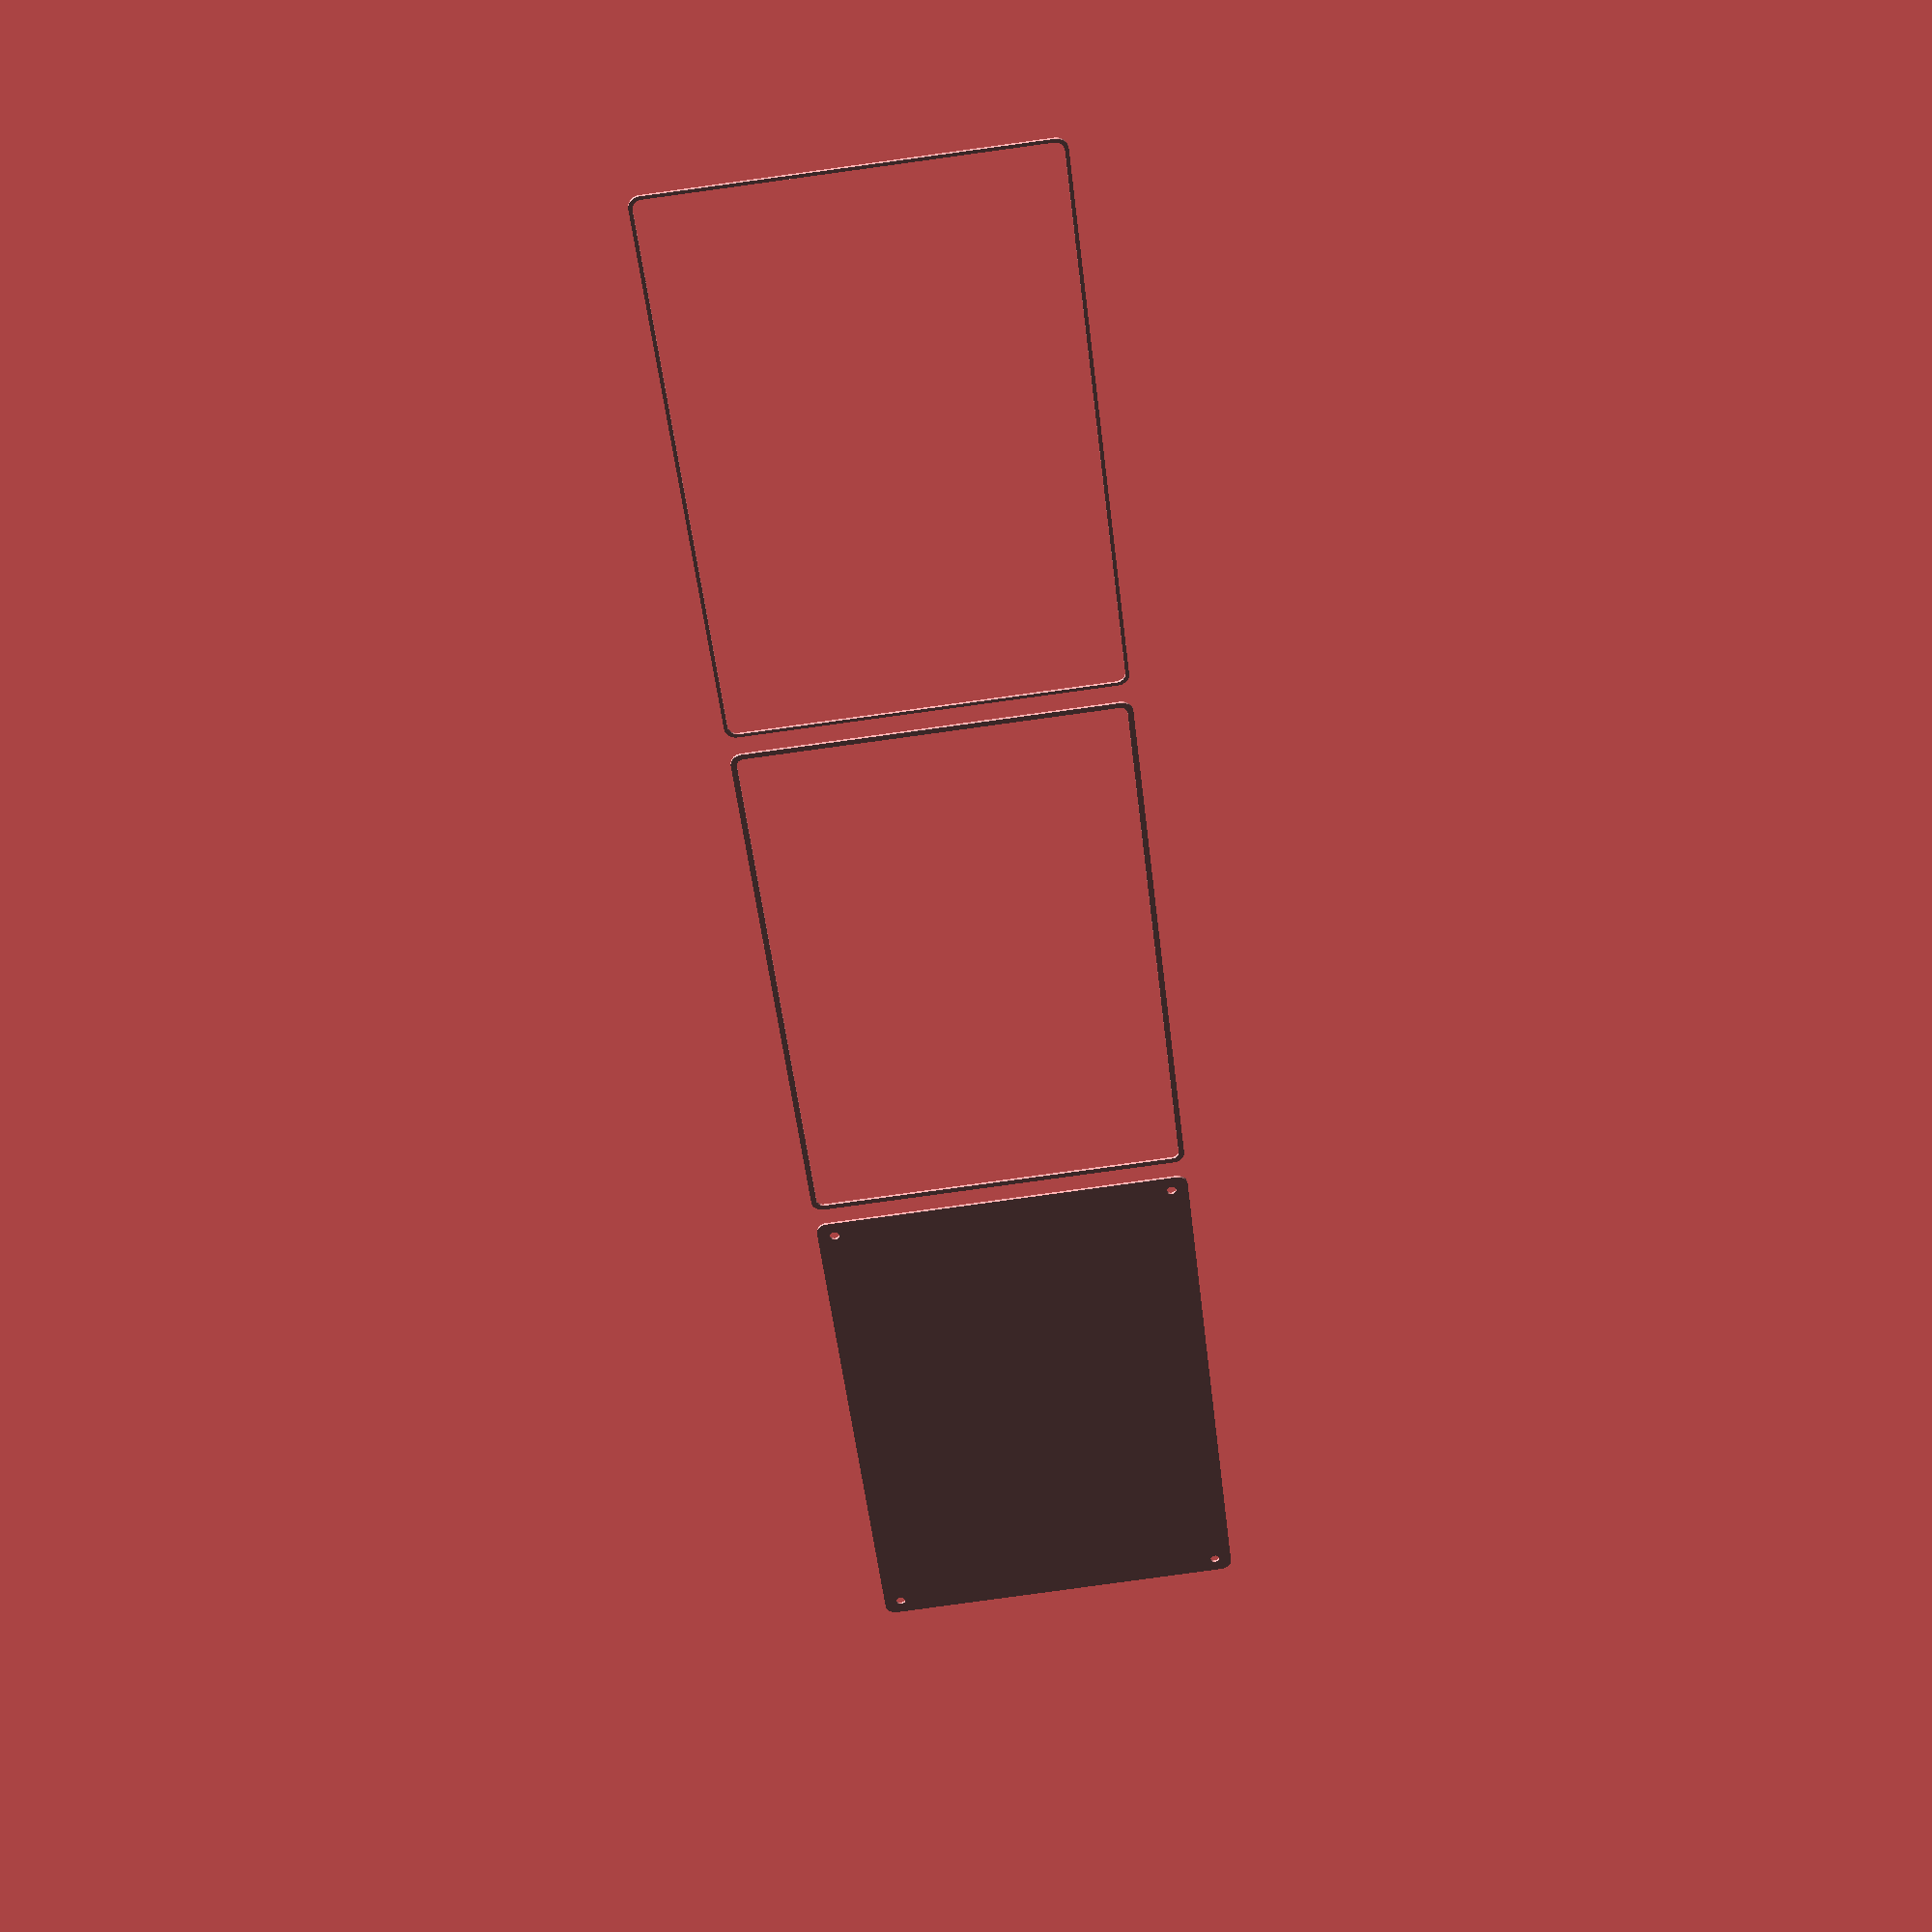
<openscad>
$fn = 50;


union() {
	translate(v = [0, 0, 0]) {
		projection() {
			intersection() {
				translate(v = [-500, -500, -7.5000000000]) {
					cube(size = [1000, 1000, 0.1000000000]);
				}
				difference() {
					union() {
						hull() {
							translate(v = [-77.5000000000, 122.5000000000, 0]) {
								cylinder(h = 18, r = 5);
							}
							translate(v = [77.5000000000, 122.5000000000, 0]) {
								cylinder(h = 18, r = 5);
							}
							translate(v = [-77.5000000000, -122.5000000000, 0]) {
								cylinder(h = 18, r = 5);
							}
							translate(v = [77.5000000000, -122.5000000000, 0]) {
								cylinder(h = 18, r = 5);
							}
						}
					}
					union() {
						translate(v = [-75.0000000000, -120.0000000000, 2]) {
							rotate(a = [0, 0, 0]) {
								difference() {
									union() {
										translate(v = [0, 0, -1.7000000000]) {
											cylinder(h = 1.7000000000, r1 = 1.5000000000, r2 = 2.4000000000);
										}
										cylinder(h = 50, r = 2.4000000000);
										translate(v = [0, 0, -6.0000000000]) {
											cylinder(h = 6, r = 1.5000000000);
										}
										translate(v = [0, 0, -6.0000000000]) {
											cylinder(h = 6, r = 1.8000000000);
										}
										translate(v = [0, 0, -6.0000000000]) {
											cylinder(h = 6, r = 1.5000000000);
										}
									}
									union();
								}
							}
						}
						translate(v = [75.0000000000, -120.0000000000, 2]) {
							rotate(a = [0, 0, 0]) {
								difference() {
									union() {
										translate(v = [0, 0, -1.7000000000]) {
											cylinder(h = 1.7000000000, r1 = 1.5000000000, r2 = 2.4000000000);
										}
										cylinder(h = 50, r = 2.4000000000);
										translate(v = [0, 0, -6.0000000000]) {
											cylinder(h = 6, r = 1.5000000000);
										}
										translate(v = [0, 0, -6.0000000000]) {
											cylinder(h = 6, r = 1.8000000000);
										}
										translate(v = [0, 0, -6.0000000000]) {
											cylinder(h = 6, r = 1.5000000000);
										}
									}
									union();
								}
							}
						}
						translate(v = [-75.0000000000, 120.0000000000, 2]) {
							rotate(a = [0, 0, 0]) {
								difference() {
									union() {
										translate(v = [0, 0, -1.7000000000]) {
											cylinder(h = 1.7000000000, r1 = 1.5000000000, r2 = 2.4000000000);
										}
										cylinder(h = 50, r = 2.4000000000);
										translate(v = [0, 0, -6.0000000000]) {
											cylinder(h = 6, r = 1.5000000000);
										}
										translate(v = [0, 0, -6.0000000000]) {
											cylinder(h = 6, r = 1.8000000000);
										}
										translate(v = [0, 0, -6.0000000000]) {
											cylinder(h = 6, r = 1.5000000000);
										}
									}
									union();
								}
							}
						}
						translate(v = [75.0000000000, 120.0000000000, 2]) {
							rotate(a = [0, 0, 0]) {
								difference() {
									union() {
										translate(v = [0, 0, -1.7000000000]) {
											cylinder(h = 1.7000000000, r1 = 1.5000000000, r2 = 2.4000000000);
										}
										cylinder(h = 50, r = 2.4000000000);
										translate(v = [0, 0, -6.0000000000]) {
											cylinder(h = 6, r = 1.5000000000);
										}
										translate(v = [0, 0, -6.0000000000]) {
											cylinder(h = 6, r = 1.8000000000);
										}
										translate(v = [0, 0, -6.0000000000]) {
											cylinder(h = 6, r = 1.5000000000);
										}
									}
									union();
								}
							}
						}
						translate(v = [0, 0, 3]) {
							hull() {
								union() {
									translate(v = [-77.0000000000, 122.0000000000, 4]) {
										cylinder(h = 30, r = 4);
									}
									translate(v = [-77.0000000000, 122.0000000000, 4]) {
										sphere(r = 4);
									}
									translate(v = [-77.0000000000, 122.0000000000, 34]) {
										sphere(r = 4);
									}
								}
								union() {
									translate(v = [77.0000000000, 122.0000000000, 4]) {
										cylinder(h = 30, r = 4);
									}
									translate(v = [77.0000000000, 122.0000000000, 4]) {
										sphere(r = 4);
									}
									translate(v = [77.0000000000, 122.0000000000, 34]) {
										sphere(r = 4);
									}
								}
								union() {
									translate(v = [-77.0000000000, -122.0000000000, 4]) {
										cylinder(h = 30, r = 4);
									}
									translate(v = [-77.0000000000, -122.0000000000, 4]) {
										sphere(r = 4);
									}
									translate(v = [-77.0000000000, -122.0000000000, 34]) {
										sphere(r = 4);
									}
								}
								union() {
									translate(v = [77.0000000000, -122.0000000000, 4]) {
										cylinder(h = 30, r = 4);
									}
									translate(v = [77.0000000000, -122.0000000000, 4]) {
										sphere(r = 4);
									}
									translate(v = [77.0000000000, -122.0000000000, 34]) {
										sphere(r = 4);
									}
								}
							}
						}
					}
				}
			}
		}
	}
	translate(v = [0, 264, 0]) {
		projection() {
			intersection() {
				translate(v = [-500, -500, -4.5000000000]) {
					cube(size = [1000, 1000, 0.1000000000]);
				}
				difference() {
					union() {
						hull() {
							translate(v = [-77.5000000000, 122.5000000000, 0]) {
								cylinder(h = 18, r = 5);
							}
							translate(v = [77.5000000000, 122.5000000000, 0]) {
								cylinder(h = 18, r = 5);
							}
							translate(v = [-77.5000000000, -122.5000000000, 0]) {
								cylinder(h = 18, r = 5);
							}
							translate(v = [77.5000000000, -122.5000000000, 0]) {
								cylinder(h = 18, r = 5);
							}
						}
					}
					union() {
						translate(v = [-75.0000000000, -120.0000000000, 2]) {
							rotate(a = [0, 0, 0]) {
								difference() {
									union() {
										translate(v = [0, 0, -1.7000000000]) {
											cylinder(h = 1.7000000000, r1 = 1.5000000000, r2 = 2.4000000000);
										}
										cylinder(h = 50, r = 2.4000000000);
										translate(v = [0, 0, -6.0000000000]) {
											cylinder(h = 6, r = 1.5000000000);
										}
										translate(v = [0, 0, -6.0000000000]) {
											cylinder(h = 6, r = 1.8000000000);
										}
										translate(v = [0, 0, -6.0000000000]) {
											cylinder(h = 6, r = 1.5000000000);
										}
									}
									union();
								}
							}
						}
						translate(v = [75.0000000000, -120.0000000000, 2]) {
							rotate(a = [0, 0, 0]) {
								difference() {
									union() {
										translate(v = [0, 0, -1.7000000000]) {
											cylinder(h = 1.7000000000, r1 = 1.5000000000, r2 = 2.4000000000);
										}
										cylinder(h = 50, r = 2.4000000000);
										translate(v = [0, 0, -6.0000000000]) {
											cylinder(h = 6, r = 1.5000000000);
										}
										translate(v = [0, 0, -6.0000000000]) {
											cylinder(h = 6, r = 1.8000000000);
										}
										translate(v = [0, 0, -6.0000000000]) {
											cylinder(h = 6, r = 1.5000000000);
										}
									}
									union();
								}
							}
						}
						translate(v = [-75.0000000000, 120.0000000000, 2]) {
							rotate(a = [0, 0, 0]) {
								difference() {
									union() {
										translate(v = [0, 0, -1.7000000000]) {
											cylinder(h = 1.7000000000, r1 = 1.5000000000, r2 = 2.4000000000);
										}
										cylinder(h = 50, r = 2.4000000000);
										translate(v = [0, 0, -6.0000000000]) {
											cylinder(h = 6, r = 1.5000000000);
										}
										translate(v = [0, 0, -6.0000000000]) {
											cylinder(h = 6, r = 1.8000000000);
										}
										translate(v = [0, 0, -6.0000000000]) {
											cylinder(h = 6, r = 1.5000000000);
										}
									}
									union();
								}
							}
						}
						translate(v = [75.0000000000, 120.0000000000, 2]) {
							rotate(a = [0, 0, 0]) {
								difference() {
									union() {
										translate(v = [0, 0, -1.7000000000]) {
											cylinder(h = 1.7000000000, r1 = 1.5000000000, r2 = 2.4000000000);
										}
										cylinder(h = 50, r = 2.4000000000);
										translate(v = [0, 0, -6.0000000000]) {
											cylinder(h = 6, r = 1.5000000000);
										}
										translate(v = [0, 0, -6.0000000000]) {
											cylinder(h = 6, r = 1.8000000000);
										}
										translate(v = [0, 0, -6.0000000000]) {
											cylinder(h = 6, r = 1.5000000000);
										}
									}
									union();
								}
							}
						}
						translate(v = [0, 0, 3]) {
							hull() {
								union() {
									translate(v = [-77.0000000000, 122.0000000000, 4]) {
										cylinder(h = 30, r = 4);
									}
									translate(v = [-77.0000000000, 122.0000000000, 4]) {
										sphere(r = 4);
									}
									translate(v = [-77.0000000000, 122.0000000000, 34]) {
										sphere(r = 4);
									}
								}
								union() {
									translate(v = [77.0000000000, 122.0000000000, 4]) {
										cylinder(h = 30, r = 4);
									}
									translate(v = [77.0000000000, 122.0000000000, 4]) {
										sphere(r = 4);
									}
									translate(v = [77.0000000000, 122.0000000000, 34]) {
										sphere(r = 4);
									}
								}
								union() {
									translate(v = [-77.0000000000, -122.0000000000, 4]) {
										cylinder(h = 30, r = 4);
									}
									translate(v = [-77.0000000000, -122.0000000000, 4]) {
										sphere(r = 4);
									}
									translate(v = [-77.0000000000, -122.0000000000, 34]) {
										sphere(r = 4);
									}
								}
								union() {
									translate(v = [77.0000000000, -122.0000000000, 4]) {
										cylinder(h = 30, r = 4);
									}
									translate(v = [77.0000000000, -122.0000000000, 4]) {
										sphere(r = 4);
									}
									translate(v = [77.0000000000, -122.0000000000, 34]) {
										sphere(r = 4);
									}
								}
							}
						}
					}
				}
			}
		}
	}
	translate(v = [0, 528, 0]) {
		projection() {
			intersection() {
				translate(v = [-500, -500, -1.5000000000]) {
					cube(size = [1000, 1000, 0.1000000000]);
				}
				difference() {
					union() {
						hull() {
							translate(v = [-77.5000000000, 122.5000000000, 0]) {
								cylinder(h = 18, r = 5);
							}
							translate(v = [77.5000000000, 122.5000000000, 0]) {
								cylinder(h = 18, r = 5);
							}
							translate(v = [-77.5000000000, -122.5000000000, 0]) {
								cylinder(h = 18, r = 5);
							}
							translate(v = [77.5000000000, -122.5000000000, 0]) {
								cylinder(h = 18, r = 5);
							}
						}
					}
					union() {
						translate(v = [-75.0000000000, -120.0000000000, 2]) {
							rotate(a = [0, 0, 0]) {
								difference() {
									union() {
										translate(v = [0, 0, -1.7000000000]) {
											cylinder(h = 1.7000000000, r1 = 1.5000000000, r2 = 2.4000000000);
										}
										cylinder(h = 50, r = 2.4000000000);
										translate(v = [0, 0, -6.0000000000]) {
											cylinder(h = 6, r = 1.5000000000);
										}
										translate(v = [0, 0, -6.0000000000]) {
											cylinder(h = 6, r = 1.8000000000);
										}
										translate(v = [0, 0, -6.0000000000]) {
											cylinder(h = 6, r = 1.5000000000);
										}
									}
									union();
								}
							}
						}
						translate(v = [75.0000000000, -120.0000000000, 2]) {
							rotate(a = [0, 0, 0]) {
								difference() {
									union() {
										translate(v = [0, 0, -1.7000000000]) {
											cylinder(h = 1.7000000000, r1 = 1.5000000000, r2 = 2.4000000000);
										}
										cylinder(h = 50, r = 2.4000000000);
										translate(v = [0, 0, -6.0000000000]) {
											cylinder(h = 6, r = 1.5000000000);
										}
										translate(v = [0, 0, -6.0000000000]) {
											cylinder(h = 6, r = 1.8000000000);
										}
										translate(v = [0, 0, -6.0000000000]) {
											cylinder(h = 6, r = 1.5000000000);
										}
									}
									union();
								}
							}
						}
						translate(v = [-75.0000000000, 120.0000000000, 2]) {
							rotate(a = [0, 0, 0]) {
								difference() {
									union() {
										translate(v = [0, 0, -1.7000000000]) {
											cylinder(h = 1.7000000000, r1 = 1.5000000000, r2 = 2.4000000000);
										}
										cylinder(h = 50, r = 2.4000000000);
										translate(v = [0, 0, -6.0000000000]) {
											cylinder(h = 6, r = 1.5000000000);
										}
										translate(v = [0, 0, -6.0000000000]) {
											cylinder(h = 6, r = 1.8000000000);
										}
										translate(v = [0, 0, -6.0000000000]) {
											cylinder(h = 6, r = 1.5000000000);
										}
									}
									union();
								}
							}
						}
						translate(v = [75.0000000000, 120.0000000000, 2]) {
							rotate(a = [0, 0, 0]) {
								difference() {
									union() {
										translate(v = [0, 0, -1.7000000000]) {
											cylinder(h = 1.7000000000, r1 = 1.5000000000, r2 = 2.4000000000);
										}
										cylinder(h = 50, r = 2.4000000000);
										translate(v = [0, 0, -6.0000000000]) {
											cylinder(h = 6, r = 1.5000000000);
										}
										translate(v = [0, 0, -6.0000000000]) {
											cylinder(h = 6, r = 1.8000000000);
										}
										translate(v = [0, 0, -6.0000000000]) {
											cylinder(h = 6, r = 1.5000000000);
										}
									}
									union();
								}
							}
						}
						translate(v = [0, 0, 3]) {
							hull() {
								union() {
									translate(v = [-77.0000000000, 122.0000000000, 4]) {
										cylinder(h = 30, r = 4);
									}
									translate(v = [-77.0000000000, 122.0000000000, 4]) {
										sphere(r = 4);
									}
									translate(v = [-77.0000000000, 122.0000000000, 34]) {
										sphere(r = 4);
									}
								}
								union() {
									translate(v = [77.0000000000, 122.0000000000, 4]) {
										cylinder(h = 30, r = 4);
									}
									translate(v = [77.0000000000, 122.0000000000, 4]) {
										sphere(r = 4);
									}
									translate(v = [77.0000000000, 122.0000000000, 34]) {
										sphere(r = 4);
									}
								}
								union() {
									translate(v = [-77.0000000000, -122.0000000000, 4]) {
										cylinder(h = 30, r = 4);
									}
									translate(v = [-77.0000000000, -122.0000000000, 4]) {
										sphere(r = 4);
									}
									translate(v = [-77.0000000000, -122.0000000000, 34]) {
										sphere(r = 4);
									}
								}
								union() {
									translate(v = [77.0000000000, -122.0000000000, 4]) {
										cylinder(h = 30, r = 4);
									}
									translate(v = [77.0000000000, -122.0000000000, 4]) {
										sphere(r = 4);
									}
									translate(v = [77.0000000000, -122.0000000000, 34]) {
										sphere(r = 4);
									}
								}
							}
						}
					}
				}
			}
		}
	}
	translate(v = [0, 792, 0]) {
		projection() {
			intersection() {
				translate(v = [-500, -500, 1.5000000000]) {
					cube(size = [1000, 1000, 0.1000000000]);
				}
				difference() {
					union() {
						hull() {
							translate(v = [-77.5000000000, 122.5000000000, 0]) {
								cylinder(h = 18, r = 5);
							}
							translate(v = [77.5000000000, 122.5000000000, 0]) {
								cylinder(h = 18, r = 5);
							}
							translate(v = [-77.5000000000, -122.5000000000, 0]) {
								cylinder(h = 18, r = 5);
							}
							translate(v = [77.5000000000, -122.5000000000, 0]) {
								cylinder(h = 18, r = 5);
							}
						}
					}
					union() {
						translate(v = [-75.0000000000, -120.0000000000, 2]) {
							rotate(a = [0, 0, 0]) {
								difference() {
									union() {
										translate(v = [0, 0, -1.7000000000]) {
											cylinder(h = 1.7000000000, r1 = 1.5000000000, r2 = 2.4000000000);
										}
										cylinder(h = 50, r = 2.4000000000);
										translate(v = [0, 0, -6.0000000000]) {
											cylinder(h = 6, r = 1.5000000000);
										}
										translate(v = [0, 0, -6.0000000000]) {
											cylinder(h = 6, r = 1.8000000000);
										}
										translate(v = [0, 0, -6.0000000000]) {
											cylinder(h = 6, r = 1.5000000000);
										}
									}
									union();
								}
							}
						}
						translate(v = [75.0000000000, -120.0000000000, 2]) {
							rotate(a = [0, 0, 0]) {
								difference() {
									union() {
										translate(v = [0, 0, -1.7000000000]) {
											cylinder(h = 1.7000000000, r1 = 1.5000000000, r2 = 2.4000000000);
										}
										cylinder(h = 50, r = 2.4000000000);
										translate(v = [0, 0, -6.0000000000]) {
											cylinder(h = 6, r = 1.5000000000);
										}
										translate(v = [0, 0, -6.0000000000]) {
											cylinder(h = 6, r = 1.8000000000);
										}
										translate(v = [0, 0, -6.0000000000]) {
											cylinder(h = 6, r = 1.5000000000);
										}
									}
									union();
								}
							}
						}
						translate(v = [-75.0000000000, 120.0000000000, 2]) {
							rotate(a = [0, 0, 0]) {
								difference() {
									union() {
										translate(v = [0, 0, -1.7000000000]) {
											cylinder(h = 1.7000000000, r1 = 1.5000000000, r2 = 2.4000000000);
										}
										cylinder(h = 50, r = 2.4000000000);
										translate(v = [0, 0, -6.0000000000]) {
											cylinder(h = 6, r = 1.5000000000);
										}
										translate(v = [0, 0, -6.0000000000]) {
											cylinder(h = 6, r = 1.8000000000);
										}
										translate(v = [0, 0, -6.0000000000]) {
											cylinder(h = 6, r = 1.5000000000);
										}
									}
									union();
								}
							}
						}
						translate(v = [75.0000000000, 120.0000000000, 2]) {
							rotate(a = [0, 0, 0]) {
								difference() {
									union() {
										translate(v = [0, 0, -1.7000000000]) {
											cylinder(h = 1.7000000000, r1 = 1.5000000000, r2 = 2.4000000000);
										}
										cylinder(h = 50, r = 2.4000000000);
										translate(v = [0, 0, -6.0000000000]) {
											cylinder(h = 6, r = 1.5000000000);
										}
										translate(v = [0, 0, -6.0000000000]) {
											cylinder(h = 6, r = 1.8000000000);
										}
										translate(v = [0, 0, -6.0000000000]) {
											cylinder(h = 6, r = 1.5000000000);
										}
									}
									union();
								}
							}
						}
						translate(v = [0, 0, 3]) {
							hull() {
								union() {
									translate(v = [-77.0000000000, 122.0000000000, 4]) {
										cylinder(h = 30, r = 4);
									}
									translate(v = [-77.0000000000, 122.0000000000, 4]) {
										sphere(r = 4);
									}
									translate(v = [-77.0000000000, 122.0000000000, 34]) {
										sphere(r = 4);
									}
								}
								union() {
									translate(v = [77.0000000000, 122.0000000000, 4]) {
										cylinder(h = 30, r = 4);
									}
									translate(v = [77.0000000000, 122.0000000000, 4]) {
										sphere(r = 4);
									}
									translate(v = [77.0000000000, 122.0000000000, 34]) {
										sphere(r = 4);
									}
								}
								union() {
									translate(v = [-77.0000000000, -122.0000000000, 4]) {
										cylinder(h = 30, r = 4);
									}
									translate(v = [-77.0000000000, -122.0000000000, 4]) {
										sphere(r = 4);
									}
									translate(v = [-77.0000000000, -122.0000000000, 34]) {
										sphere(r = 4);
									}
								}
								union() {
									translate(v = [77.0000000000, -122.0000000000, 4]) {
										cylinder(h = 30, r = 4);
									}
									translate(v = [77.0000000000, -122.0000000000, 4]) {
										sphere(r = 4);
									}
									translate(v = [77.0000000000, -122.0000000000, 34]) {
										sphere(r = 4);
									}
								}
							}
						}
					}
				}
			}
		}
	}
	translate(v = [0, 1056, 0]) {
		projection() {
			intersection() {
				translate(v = [-500, -500, 4.5000000000]) {
					cube(size = [1000, 1000, 0.1000000000]);
				}
				difference() {
					union() {
						hull() {
							translate(v = [-77.5000000000, 122.5000000000, 0]) {
								cylinder(h = 18, r = 5);
							}
							translate(v = [77.5000000000, 122.5000000000, 0]) {
								cylinder(h = 18, r = 5);
							}
							translate(v = [-77.5000000000, -122.5000000000, 0]) {
								cylinder(h = 18, r = 5);
							}
							translate(v = [77.5000000000, -122.5000000000, 0]) {
								cylinder(h = 18, r = 5);
							}
						}
					}
					union() {
						translate(v = [-75.0000000000, -120.0000000000, 2]) {
							rotate(a = [0, 0, 0]) {
								difference() {
									union() {
										translate(v = [0, 0, -1.7000000000]) {
											cylinder(h = 1.7000000000, r1 = 1.5000000000, r2 = 2.4000000000);
										}
										cylinder(h = 50, r = 2.4000000000);
										translate(v = [0, 0, -6.0000000000]) {
											cylinder(h = 6, r = 1.5000000000);
										}
										translate(v = [0, 0, -6.0000000000]) {
											cylinder(h = 6, r = 1.8000000000);
										}
										translate(v = [0, 0, -6.0000000000]) {
											cylinder(h = 6, r = 1.5000000000);
										}
									}
									union();
								}
							}
						}
						translate(v = [75.0000000000, -120.0000000000, 2]) {
							rotate(a = [0, 0, 0]) {
								difference() {
									union() {
										translate(v = [0, 0, -1.7000000000]) {
											cylinder(h = 1.7000000000, r1 = 1.5000000000, r2 = 2.4000000000);
										}
										cylinder(h = 50, r = 2.4000000000);
										translate(v = [0, 0, -6.0000000000]) {
											cylinder(h = 6, r = 1.5000000000);
										}
										translate(v = [0, 0, -6.0000000000]) {
											cylinder(h = 6, r = 1.8000000000);
										}
										translate(v = [0, 0, -6.0000000000]) {
											cylinder(h = 6, r = 1.5000000000);
										}
									}
									union();
								}
							}
						}
						translate(v = [-75.0000000000, 120.0000000000, 2]) {
							rotate(a = [0, 0, 0]) {
								difference() {
									union() {
										translate(v = [0, 0, -1.7000000000]) {
											cylinder(h = 1.7000000000, r1 = 1.5000000000, r2 = 2.4000000000);
										}
										cylinder(h = 50, r = 2.4000000000);
										translate(v = [0, 0, -6.0000000000]) {
											cylinder(h = 6, r = 1.5000000000);
										}
										translate(v = [0, 0, -6.0000000000]) {
											cylinder(h = 6, r = 1.8000000000);
										}
										translate(v = [0, 0, -6.0000000000]) {
											cylinder(h = 6, r = 1.5000000000);
										}
									}
									union();
								}
							}
						}
						translate(v = [75.0000000000, 120.0000000000, 2]) {
							rotate(a = [0, 0, 0]) {
								difference() {
									union() {
										translate(v = [0, 0, -1.7000000000]) {
											cylinder(h = 1.7000000000, r1 = 1.5000000000, r2 = 2.4000000000);
										}
										cylinder(h = 50, r = 2.4000000000);
										translate(v = [0, 0, -6.0000000000]) {
											cylinder(h = 6, r = 1.5000000000);
										}
										translate(v = [0, 0, -6.0000000000]) {
											cylinder(h = 6, r = 1.8000000000);
										}
										translate(v = [0, 0, -6.0000000000]) {
											cylinder(h = 6, r = 1.5000000000);
										}
									}
									union();
								}
							}
						}
						translate(v = [0, 0, 3]) {
							hull() {
								union() {
									translate(v = [-77.0000000000, 122.0000000000, 4]) {
										cylinder(h = 30, r = 4);
									}
									translate(v = [-77.0000000000, 122.0000000000, 4]) {
										sphere(r = 4);
									}
									translate(v = [-77.0000000000, 122.0000000000, 34]) {
										sphere(r = 4);
									}
								}
								union() {
									translate(v = [77.0000000000, 122.0000000000, 4]) {
										cylinder(h = 30, r = 4);
									}
									translate(v = [77.0000000000, 122.0000000000, 4]) {
										sphere(r = 4);
									}
									translate(v = [77.0000000000, 122.0000000000, 34]) {
										sphere(r = 4);
									}
								}
								union() {
									translate(v = [-77.0000000000, -122.0000000000, 4]) {
										cylinder(h = 30, r = 4);
									}
									translate(v = [-77.0000000000, -122.0000000000, 4]) {
										sphere(r = 4);
									}
									translate(v = [-77.0000000000, -122.0000000000, 34]) {
										sphere(r = 4);
									}
								}
								union() {
									translate(v = [77.0000000000, -122.0000000000, 4]) {
										cylinder(h = 30, r = 4);
									}
									translate(v = [77.0000000000, -122.0000000000, 4]) {
										sphere(r = 4);
									}
									translate(v = [77.0000000000, -122.0000000000, 34]) {
										sphere(r = 4);
									}
								}
							}
						}
					}
				}
			}
		}
	}
	translate(v = [0, 1320, 0]) {
		projection() {
			intersection() {
				translate(v = [-500, -500, 7.5000000000]) {
					cube(size = [1000, 1000, 0.1000000000]);
				}
				difference() {
					union() {
						hull() {
							translate(v = [-77.5000000000, 122.5000000000, 0]) {
								cylinder(h = 18, r = 5);
							}
							translate(v = [77.5000000000, 122.5000000000, 0]) {
								cylinder(h = 18, r = 5);
							}
							translate(v = [-77.5000000000, -122.5000000000, 0]) {
								cylinder(h = 18, r = 5);
							}
							translate(v = [77.5000000000, -122.5000000000, 0]) {
								cylinder(h = 18, r = 5);
							}
						}
					}
					union() {
						translate(v = [-75.0000000000, -120.0000000000, 2]) {
							rotate(a = [0, 0, 0]) {
								difference() {
									union() {
										translate(v = [0, 0, -1.7000000000]) {
											cylinder(h = 1.7000000000, r1 = 1.5000000000, r2 = 2.4000000000);
										}
										cylinder(h = 50, r = 2.4000000000);
										translate(v = [0, 0, -6.0000000000]) {
											cylinder(h = 6, r = 1.5000000000);
										}
										translate(v = [0, 0, -6.0000000000]) {
											cylinder(h = 6, r = 1.8000000000);
										}
										translate(v = [0, 0, -6.0000000000]) {
											cylinder(h = 6, r = 1.5000000000);
										}
									}
									union();
								}
							}
						}
						translate(v = [75.0000000000, -120.0000000000, 2]) {
							rotate(a = [0, 0, 0]) {
								difference() {
									union() {
										translate(v = [0, 0, -1.7000000000]) {
											cylinder(h = 1.7000000000, r1 = 1.5000000000, r2 = 2.4000000000);
										}
										cylinder(h = 50, r = 2.4000000000);
										translate(v = [0, 0, -6.0000000000]) {
											cylinder(h = 6, r = 1.5000000000);
										}
										translate(v = [0, 0, -6.0000000000]) {
											cylinder(h = 6, r = 1.8000000000);
										}
										translate(v = [0, 0, -6.0000000000]) {
											cylinder(h = 6, r = 1.5000000000);
										}
									}
									union();
								}
							}
						}
						translate(v = [-75.0000000000, 120.0000000000, 2]) {
							rotate(a = [0, 0, 0]) {
								difference() {
									union() {
										translate(v = [0, 0, -1.7000000000]) {
											cylinder(h = 1.7000000000, r1 = 1.5000000000, r2 = 2.4000000000);
										}
										cylinder(h = 50, r = 2.4000000000);
										translate(v = [0, 0, -6.0000000000]) {
											cylinder(h = 6, r = 1.5000000000);
										}
										translate(v = [0, 0, -6.0000000000]) {
											cylinder(h = 6, r = 1.8000000000);
										}
										translate(v = [0, 0, -6.0000000000]) {
											cylinder(h = 6, r = 1.5000000000);
										}
									}
									union();
								}
							}
						}
						translate(v = [75.0000000000, 120.0000000000, 2]) {
							rotate(a = [0, 0, 0]) {
								difference() {
									union() {
										translate(v = [0, 0, -1.7000000000]) {
											cylinder(h = 1.7000000000, r1 = 1.5000000000, r2 = 2.4000000000);
										}
										cylinder(h = 50, r = 2.4000000000);
										translate(v = [0, 0, -6.0000000000]) {
											cylinder(h = 6, r = 1.5000000000);
										}
										translate(v = [0, 0, -6.0000000000]) {
											cylinder(h = 6, r = 1.8000000000);
										}
										translate(v = [0, 0, -6.0000000000]) {
											cylinder(h = 6, r = 1.5000000000);
										}
									}
									union();
								}
							}
						}
						translate(v = [0, 0, 3]) {
							hull() {
								union() {
									translate(v = [-77.0000000000, 122.0000000000, 4]) {
										cylinder(h = 30, r = 4);
									}
									translate(v = [-77.0000000000, 122.0000000000, 4]) {
										sphere(r = 4);
									}
									translate(v = [-77.0000000000, 122.0000000000, 34]) {
										sphere(r = 4);
									}
								}
								union() {
									translate(v = [77.0000000000, 122.0000000000, 4]) {
										cylinder(h = 30, r = 4);
									}
									translate(v = [77.0000000000, 122.0000000000, 4]) {
										sphere(r = 4);
									}
									translate(v = [77.0000000000, 122.0000000000, 34]) {
										sphere(r = 4);
									}
								}
								union() {
									translate(v = [-77.0000000000, -122.0000000000, 4]) {
										cylinder(h = 30, r = 4);
									}
									translate(v = [-77.0000000000, -122.0000000000, 4]) {
										sphere(r = 4);
									}
									translate(v = [-77.0000000000, -122.0000000000, 34]) {
										sphere(r = 4);
									}
								}
								union() {
									translate(v = [77.0000000000, -122.0000000000, 4]) {
										cylinder(h = 30, r = 4);
									}
									translate(v = [77.0000000000, -122.0000000000, 4]) {
										sphere(r = 4);
									}
									translate(v = [77.0000000000, -122.0000000000, 34]) {
										sphere(r = 4);
									}
								}
							}
						}
					}
				}
			}
		}
	}
}
</openscad>
<views>
elev=320.0 azim=6.5 roll=175.7 proj=p view=wireframe
</views>
